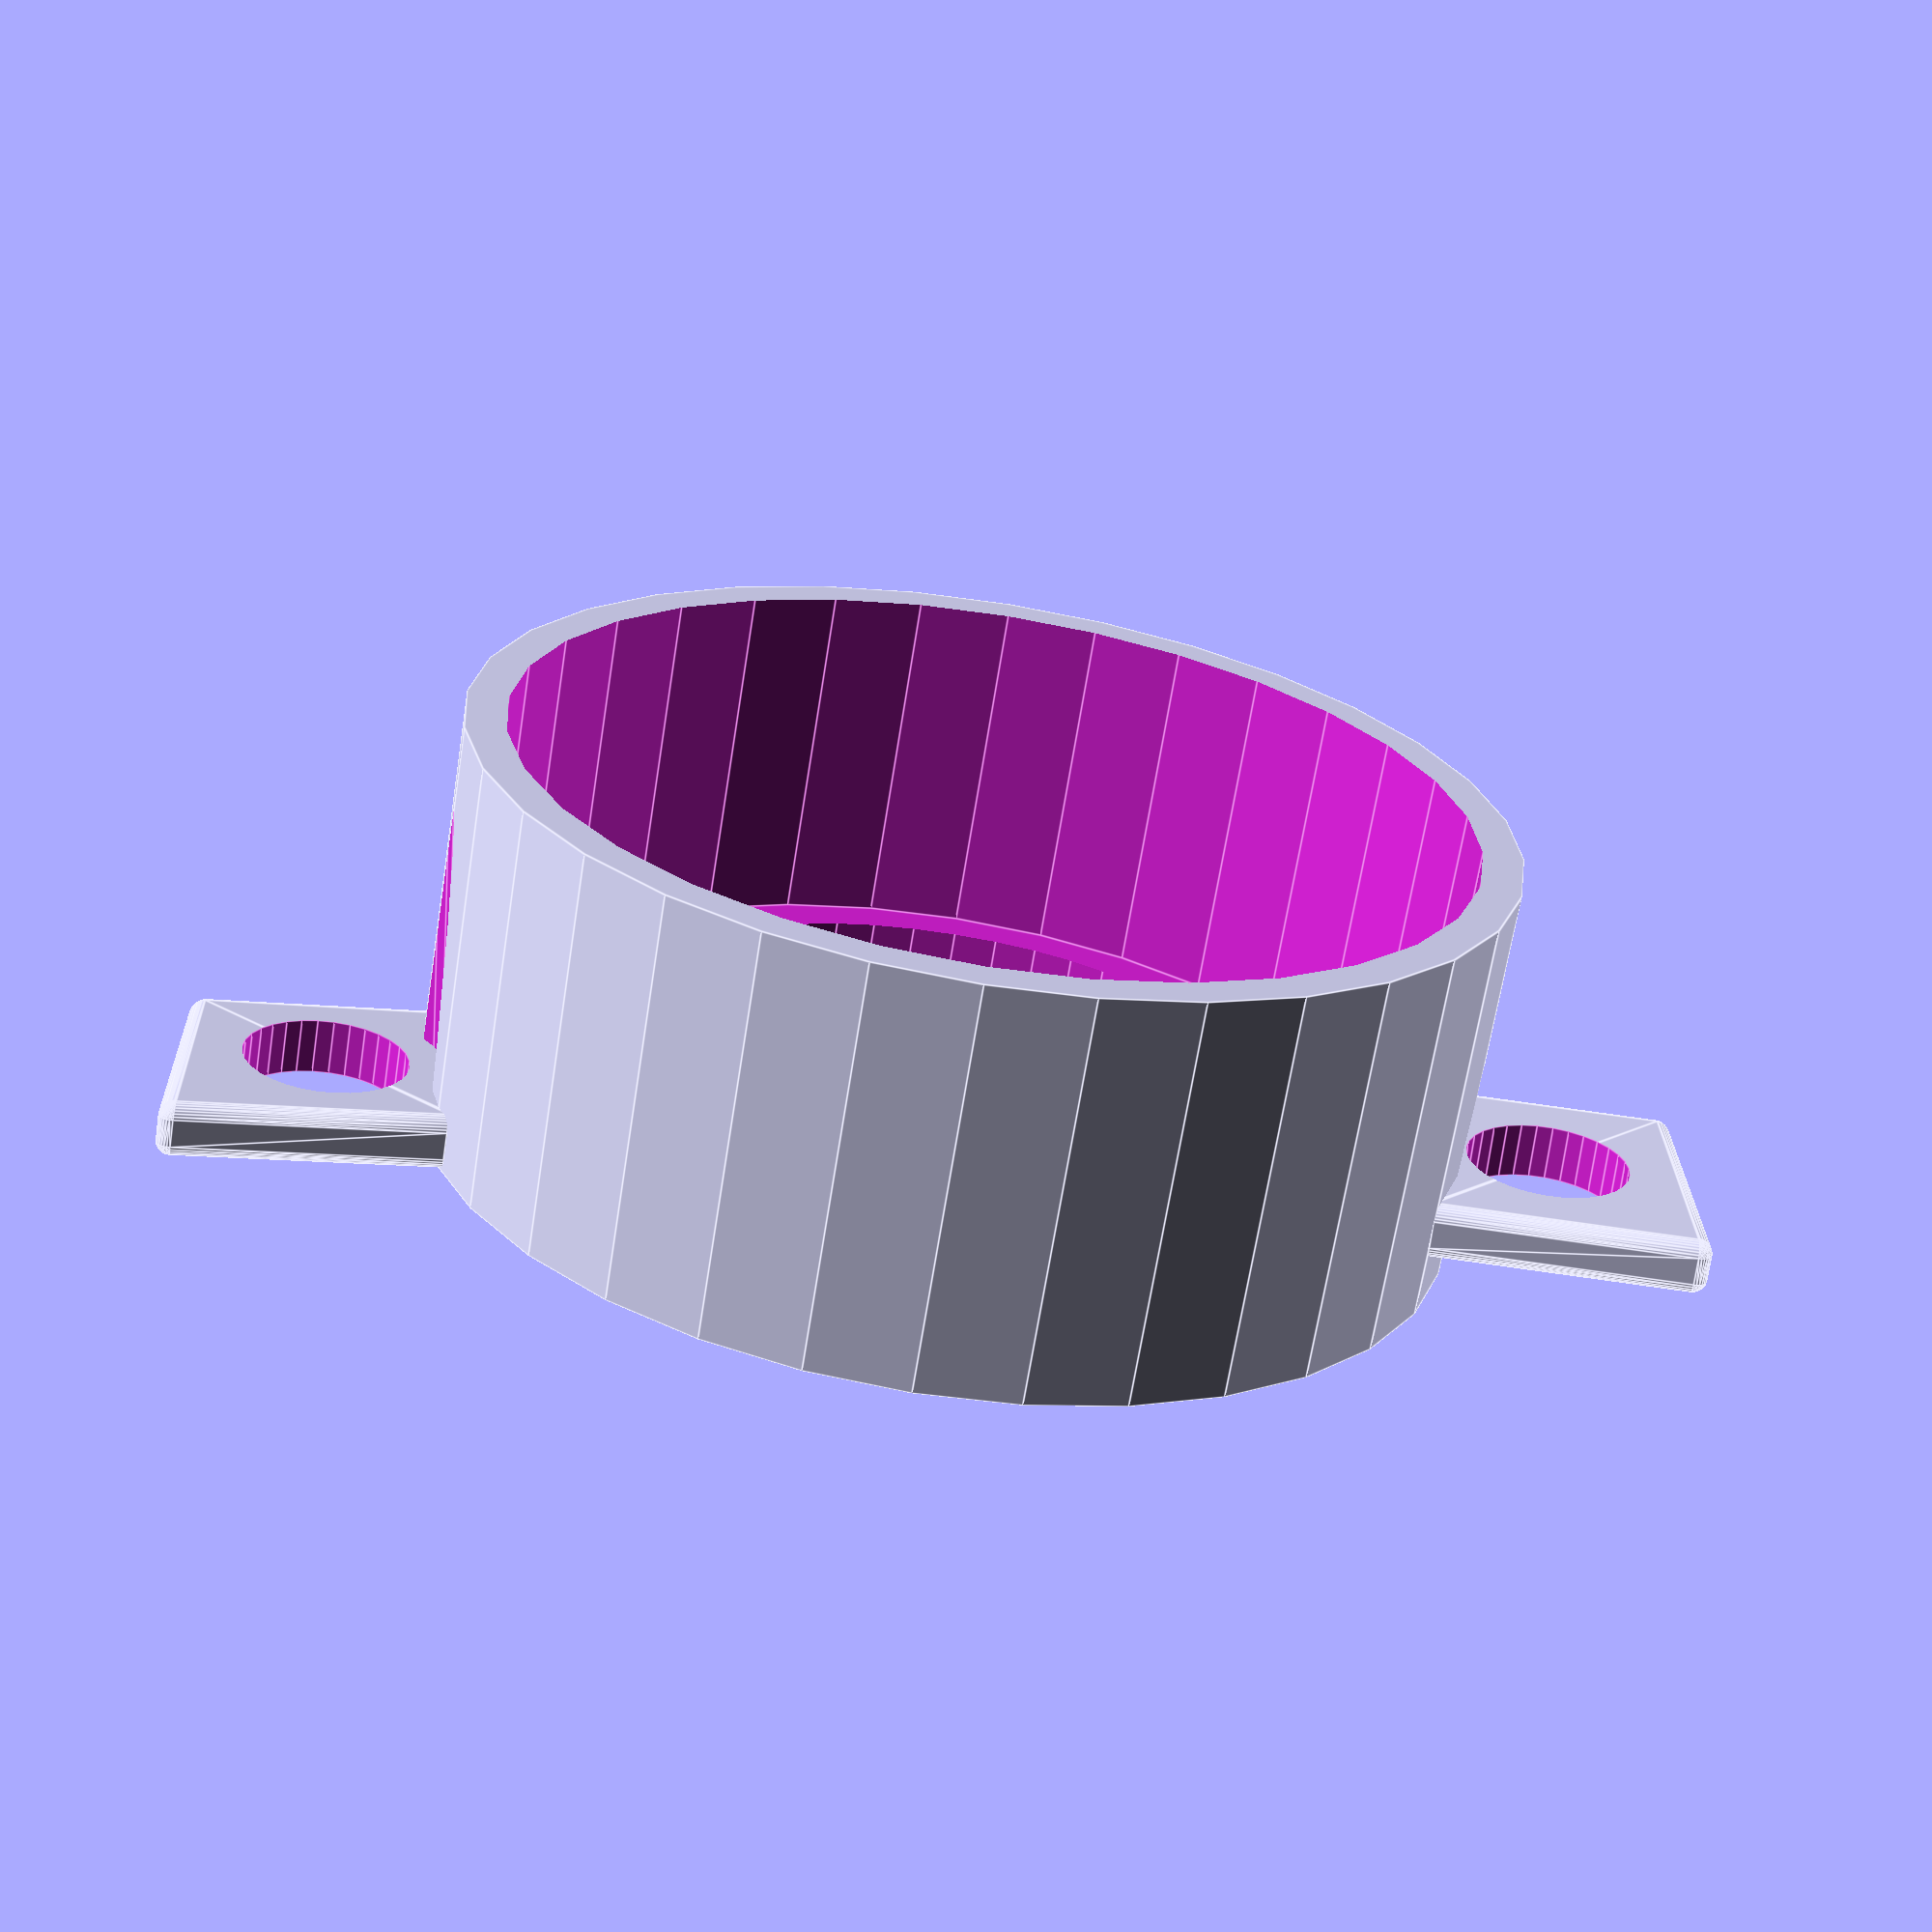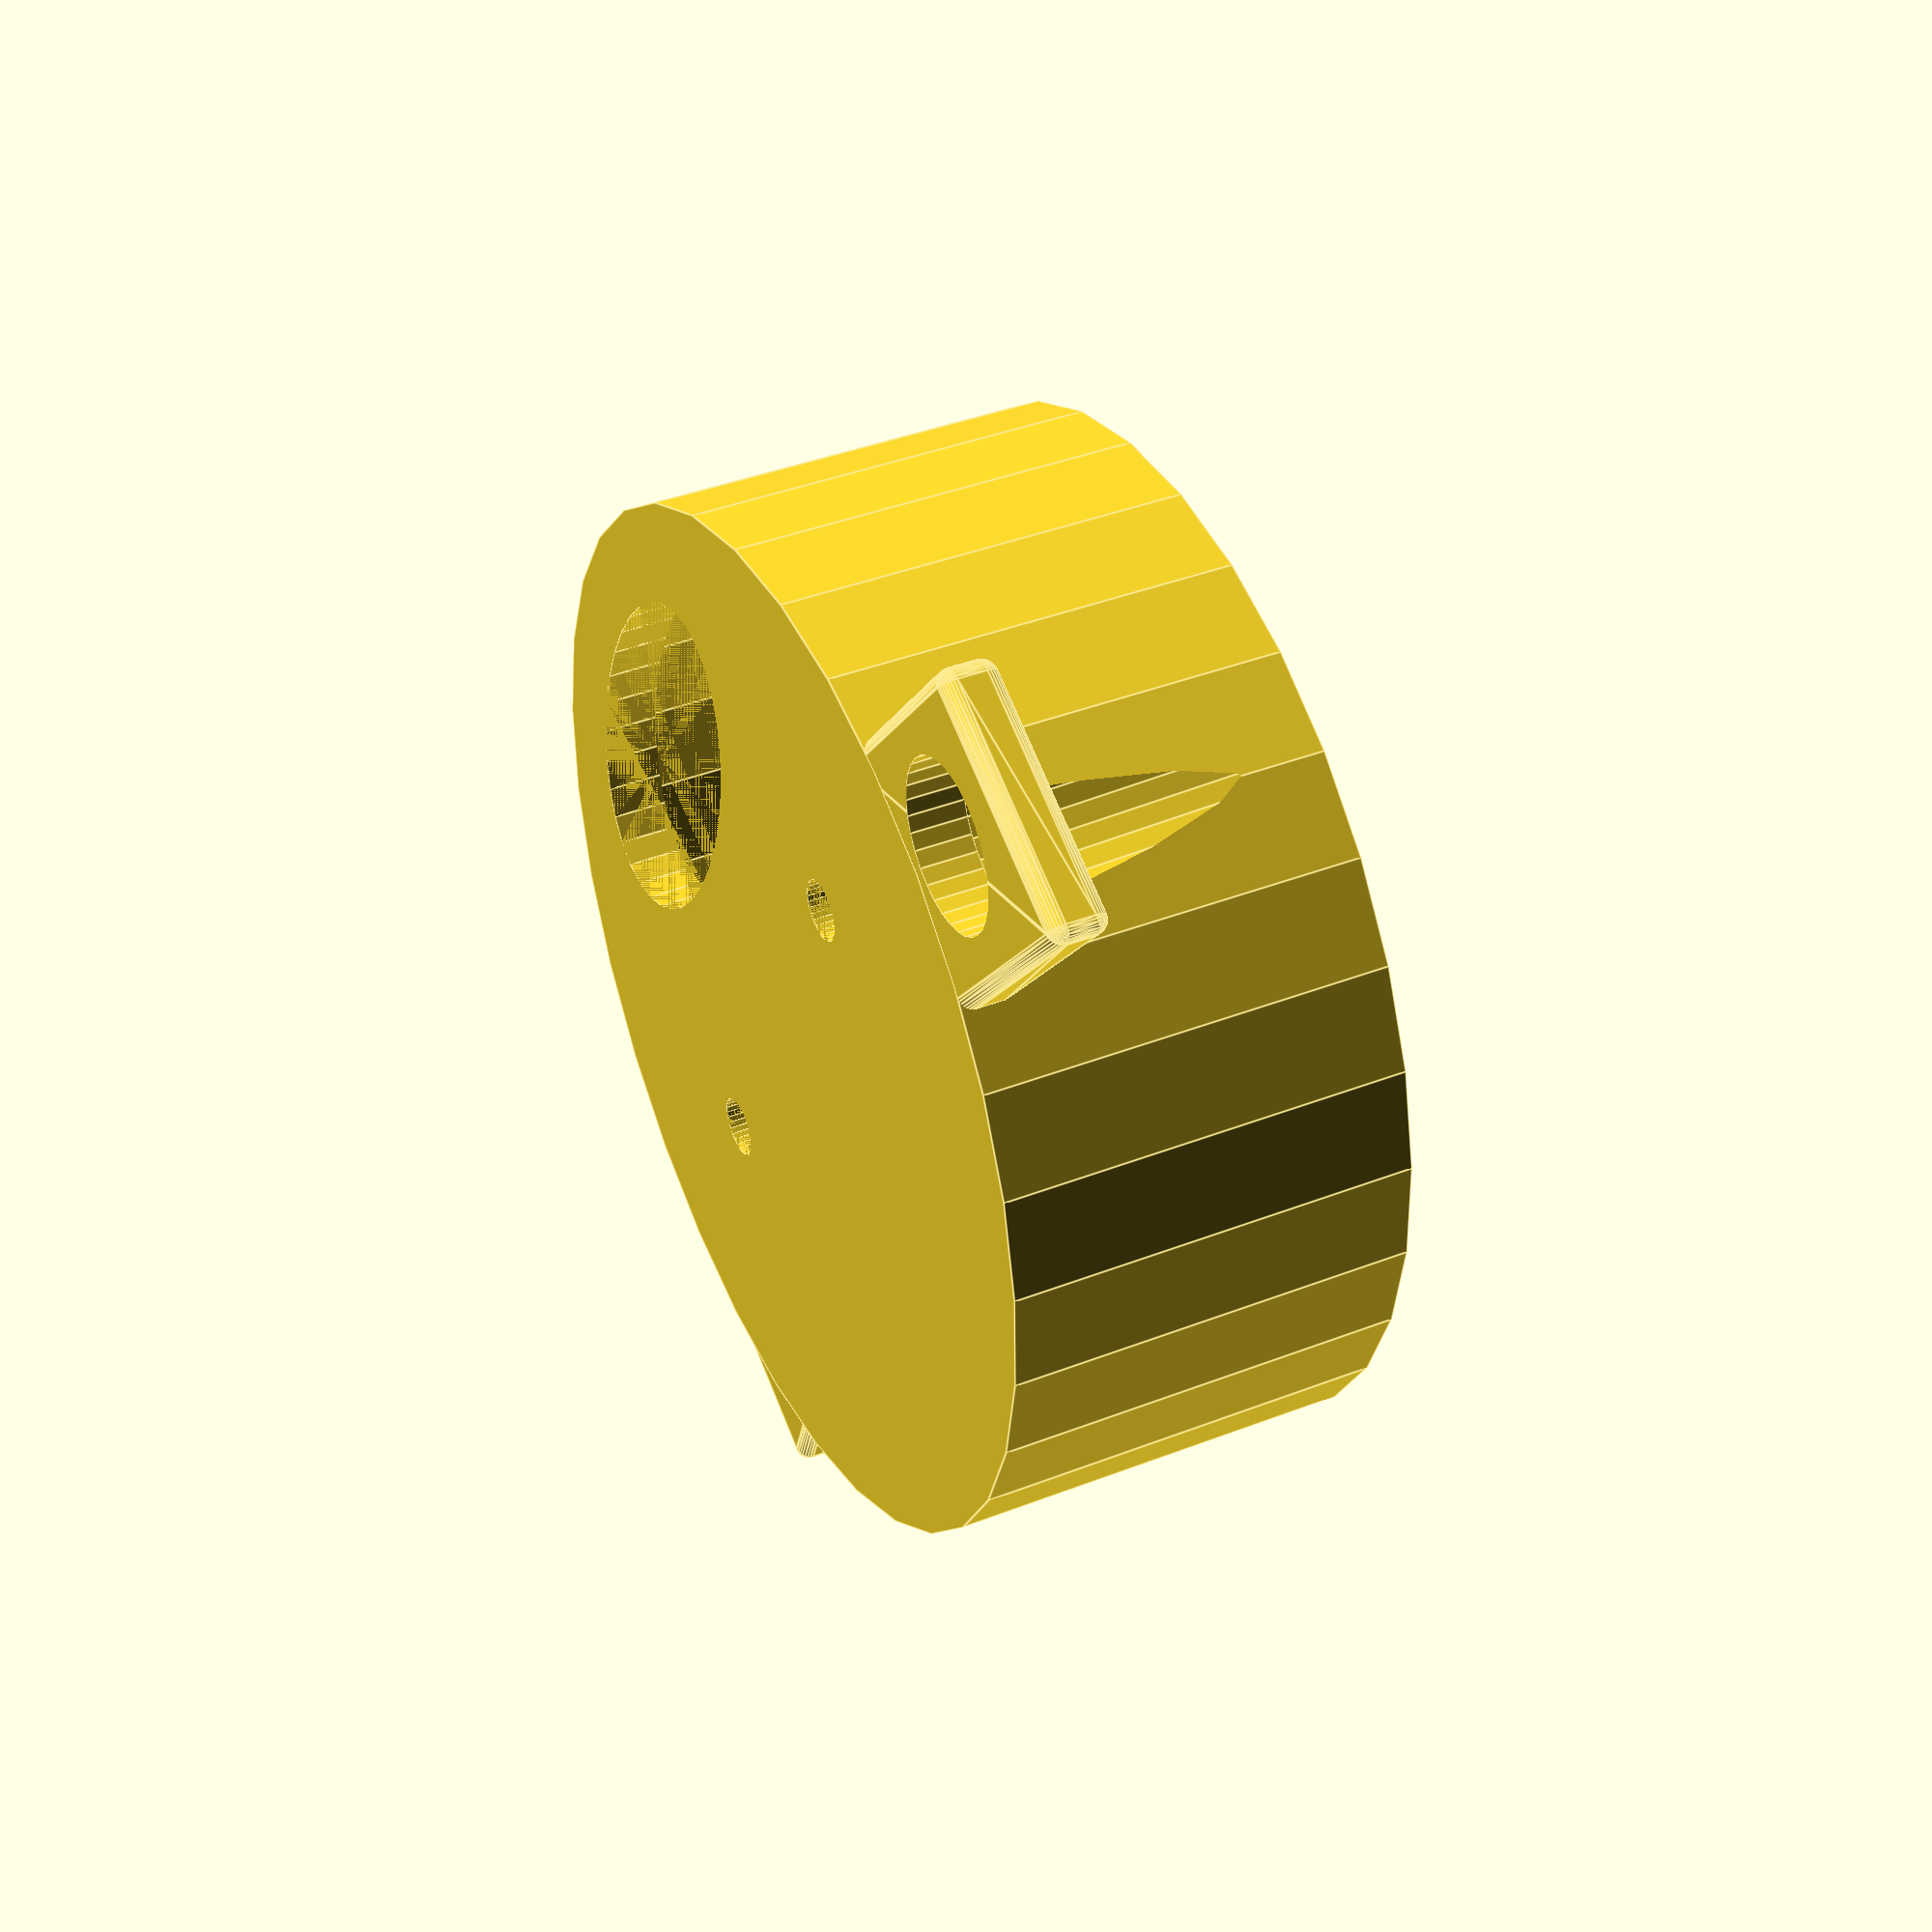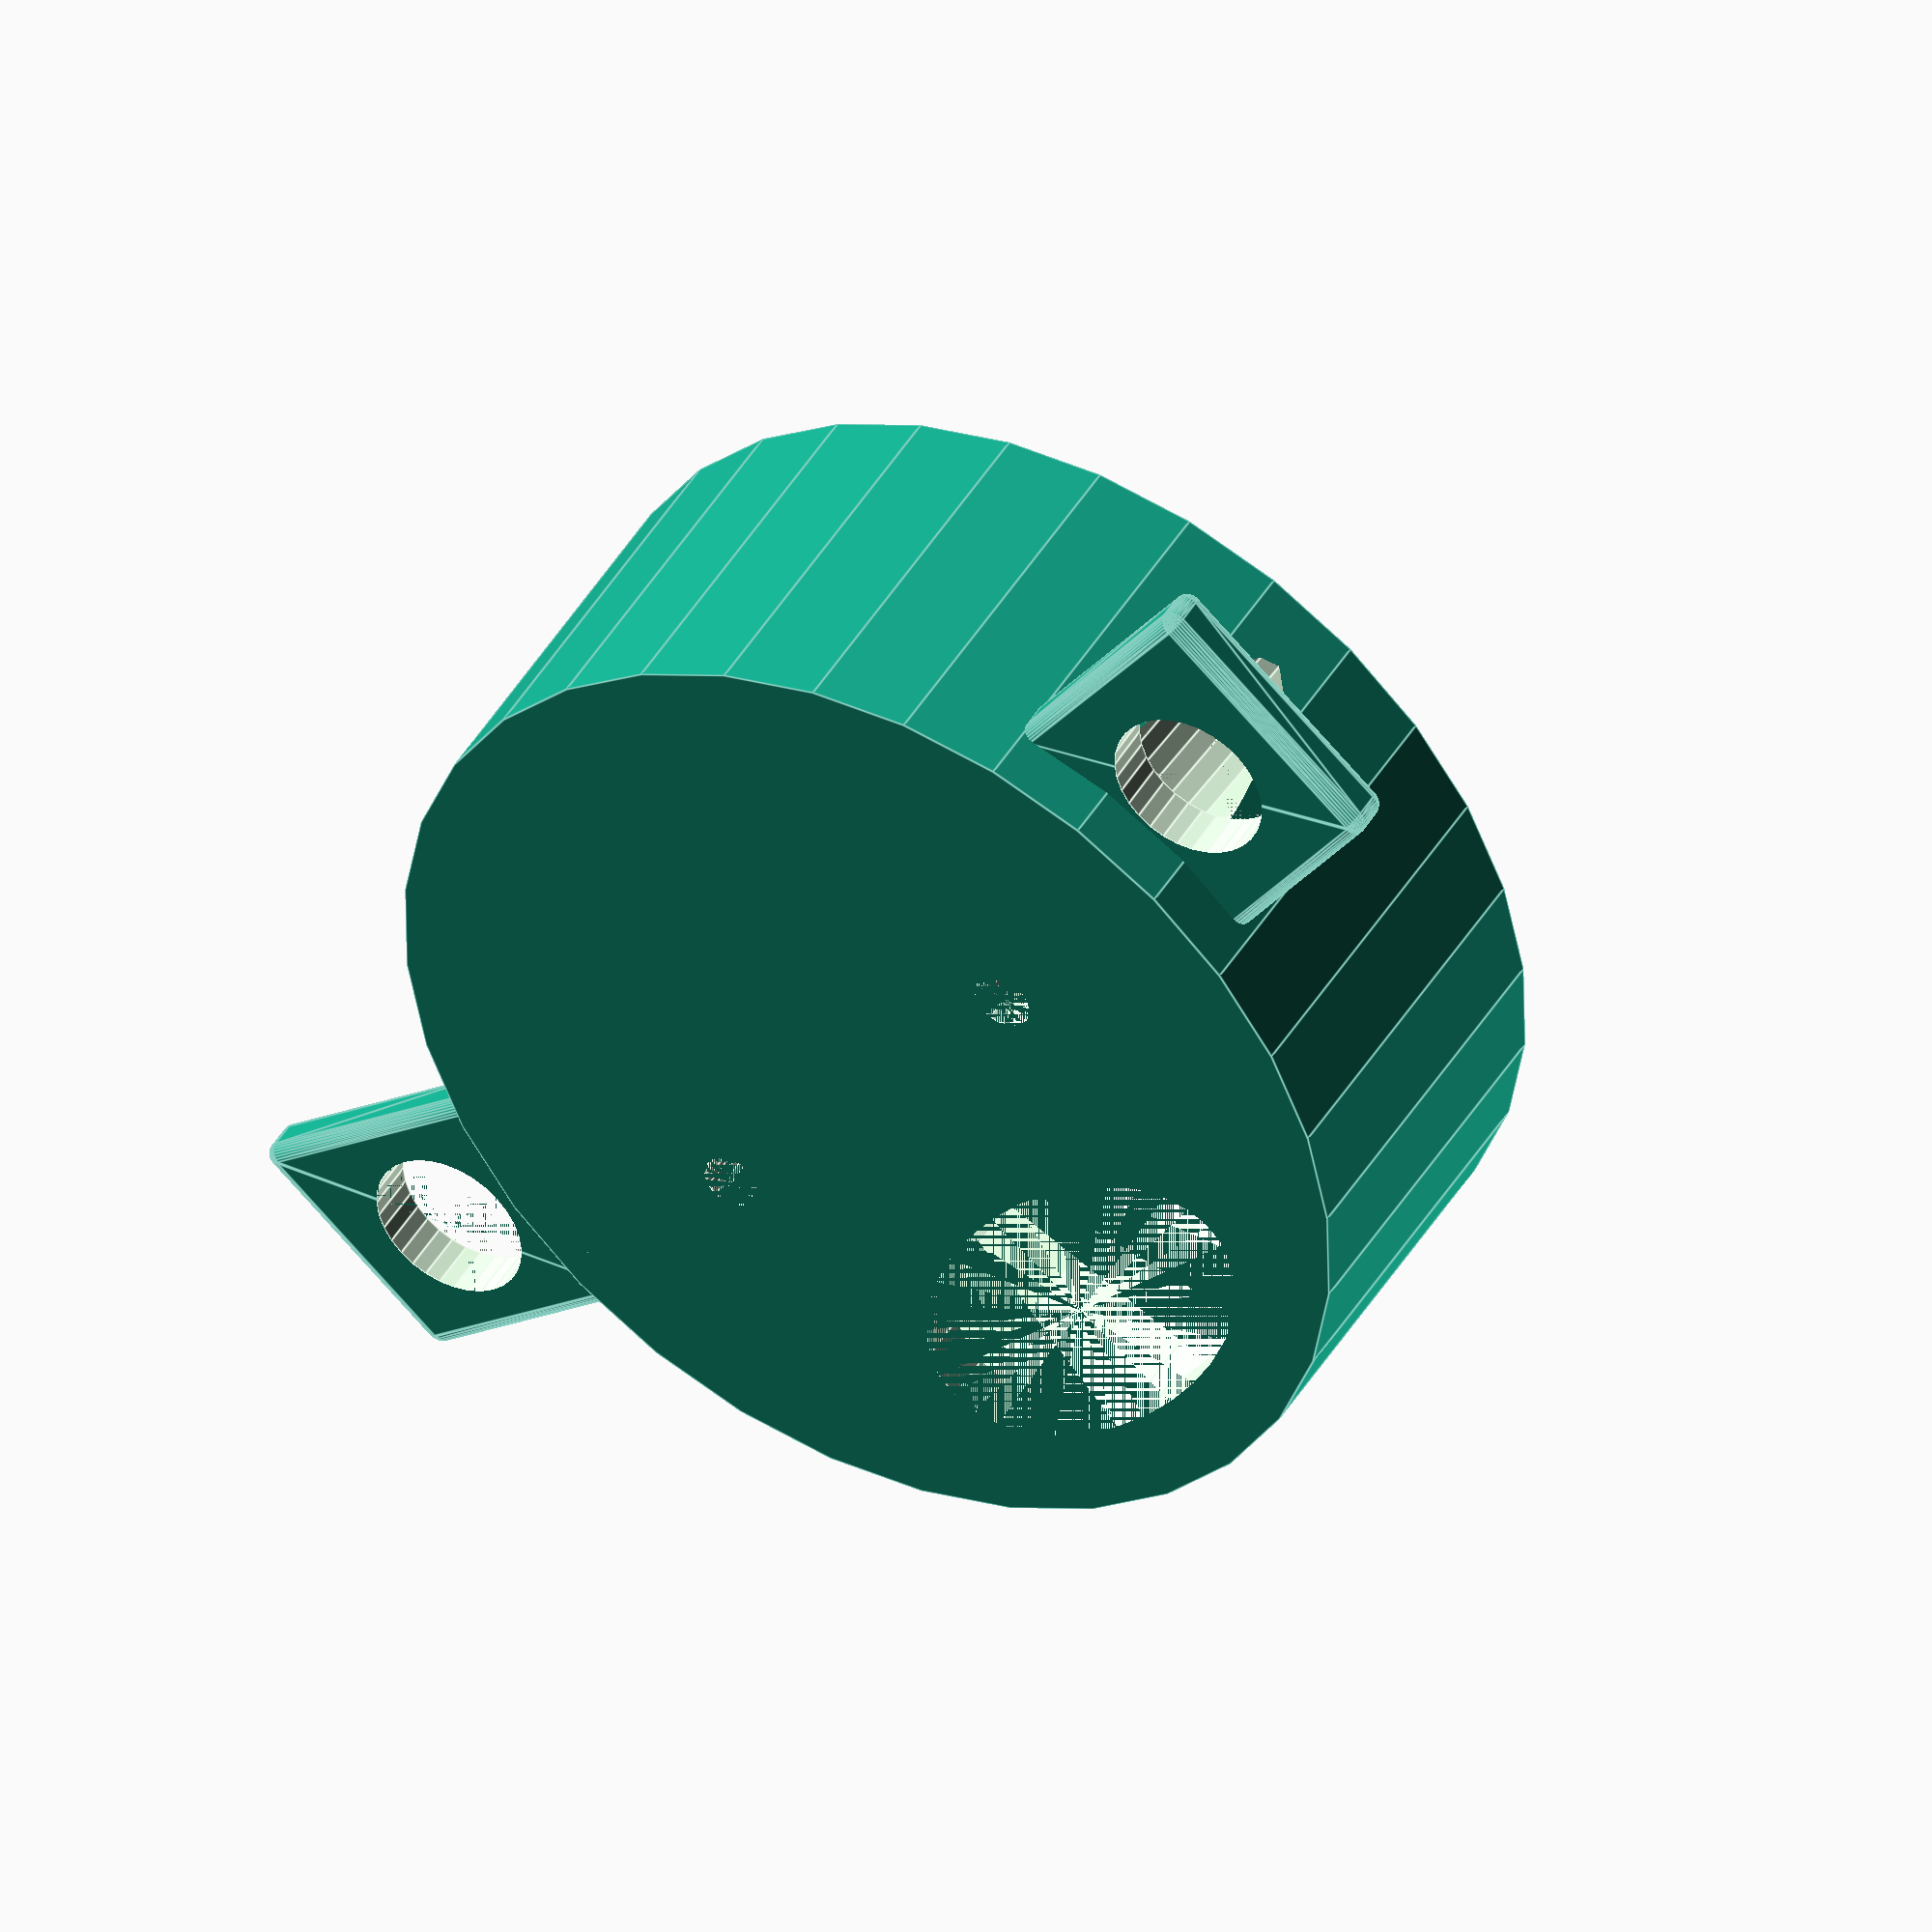
<openscad>
// Tweeter Mounting bracket for Hyundai Veloster Front Doors

// Use a lower facet count when previewing for faster development
$fn = $preview ? 32 : 128;

function add_allowance(input, min_allowance = 1, max_allowance = 2) =
  let(
    allowance = max(min(input / 100, max_allowance), min_allowance),
    total = input + allowance,
    result = (allowance <= max_allowance && allowance >= min_allowance) ? ceil(total) : total
  )
  echo(str(
    "Function: add_allowance", "\n",
    "  Input: ", input, "\n",
    "  Min Allowance: ", min_allowance, "\n",
    "  Max Allowance: ", max_allowance, "\n",
    "  Allowance: ", allowance, "\n",
    "  Total: ", total, "\n",
    "  Result: ", result 
  ))
  result;

// Distance between mounting hole centers
bracket_hole_distance = 59;
// Diameter of screw holes
bracket_hole_diameter = 8;
// Clearance for screw head
bracket_hole_clearance = 2;
bracket_height = 2.75;
bracket_height_right_offset = 3.2;
bracket_left_width = 13;
bracket_right_width = 14.5;
bracket_left_length = 14;
bracket_right_length = 14;

// 45.9 is the reference diameter of the tweeter speaker with the housing  
fixture_diameter = add_allowance(45.9);
fixture_cavity_depth = 17.25;
fixture_height = fixture_cavity_depth + bracket_height;
fixture_thickness = 4;

module rounded_cube(size, center = false, radius = 1) {
  offset = radius * 2;
  cube_params = [ for (i = [0 : len(size) - 1]) size[i] - offset ];
  minkowski() {
    cube(cube_params, center=center);
    sphere(r=radius);
  }
}

module bracket(length, width, height, skew = 0) {
  mtx = [
    [ 1, 0, 0, 0 ],
    [ skew, 1, 0, 0 ],
    [ 0, 0, 1, 0 ],
    [ 0, 0, 0, 1 ]
  ];

  difference() {
    multmatrix(mtx) {
      rounded_cube([length, width, height], center = true, radius = .75);
    }
  }
}

module body() {
  difference(){
    cylinder(d = fixture_diameter + fixture_thickness, h = fixture_height);
   
    fixture();
      
    translate([0,-4.5,0])
    rotate([0,0,3])
    bracket_clearance_spaced();   
  }

  difference() {
    translate([0,-4.5,0])
    rotate([0,0,3])
    brackets_spaced();
    
    fixture();
  }
}

module fixture() {
  translate([0, 0, bracket_height])
  cylinder(d = fixture_diameter, h = fixture_height);  
}



module brackets_spaced() {
    translate([(bracket_hole_distance/2),0, 0])
    bracket_right();
    
    translate([-(bracket_hole_distance/2), 0, 0])
    bracket_left();
}

module bracket_left() {
  difference() {
    translate([0,0,(bracket_height/2)]) 
    bracket(bracket_left_length, bracket_left_width, bracket_height, skew = .2);
    
    cylinder(d = bracket_hole_diameter, h = bracket_height); 
  } 
}

module bracket_right() {
  translate([0,0,bracket_height_right_offset])
  rotate([0,-2.5,0])
  difference() {
    translate([0,0,(bracket_height/2)]) 
    bracket(bracket_right_length, bracket_right_width, bracket_height, skew = -.1);
    
    cylinder(d = bracket_hole_diameter, h = bracket_height); 
  } 
}

module bracket_clearance_right() {
  translate([-bracket_hole_clearance/2,0,bracket_height_right_offset])
  rotate([0,8,0])
  cylinder(d = bracket_hole_diameter+bracket_hole_clearance, h = fixture_height);   
}

module bracket_clearance_left() {
  translate([bracket_hole_clearance/2,0,0])
  rotate([0,-5.2,0])
  cylinder(d = bracket_hole_diameter+bracket_hole_clearance, h = fixture_height);   
}

module bracket_clearance_spaced() {
  translate([(bracket_hole_distance/2),0, 0])
  bracket_clearance_right();   

  translate([-(bracket_hole_distance/2),0, 0])
  bracket_clearance_left();  
}

module main() {
  difference() {
    body();

    // Screw hole for flush tweeter housing  
    translate([12, 0, 0])
    cylinder(d = 3, h = fixture_height);
     
    // Screw hole for flush tweeter housing
    translate([-12, 0, 0])
    cylinder(d = 3, h = fixture_height);
      
    // Hole for wires
    translate([0, 15, 0])
    scale([2.25,1.25,1])
    cylinder(d = 10, h = fixture_height);
  }
}  

 main();
</openscad>
<views>
elev=66.9 azim=1.7 roll=350.9 proj=p view=edges
elev=140.8 azim=243.4 roll=296.0 proj=p view=edges
elev=136.4 azim=51.7 roll=331.6 proj=o view=edges
</views>
